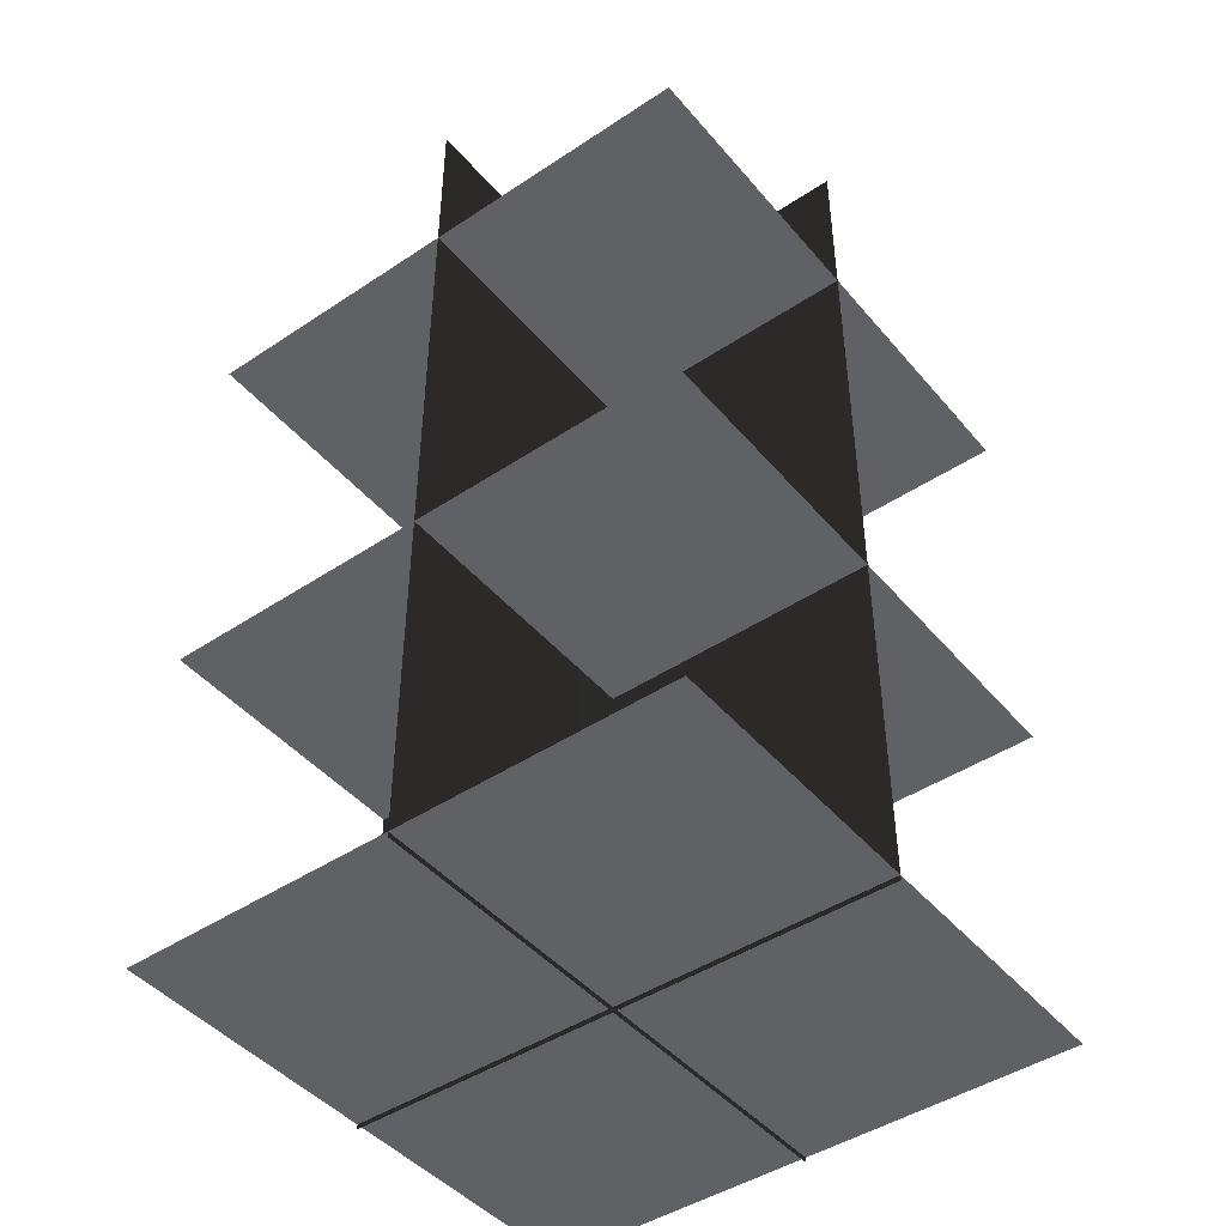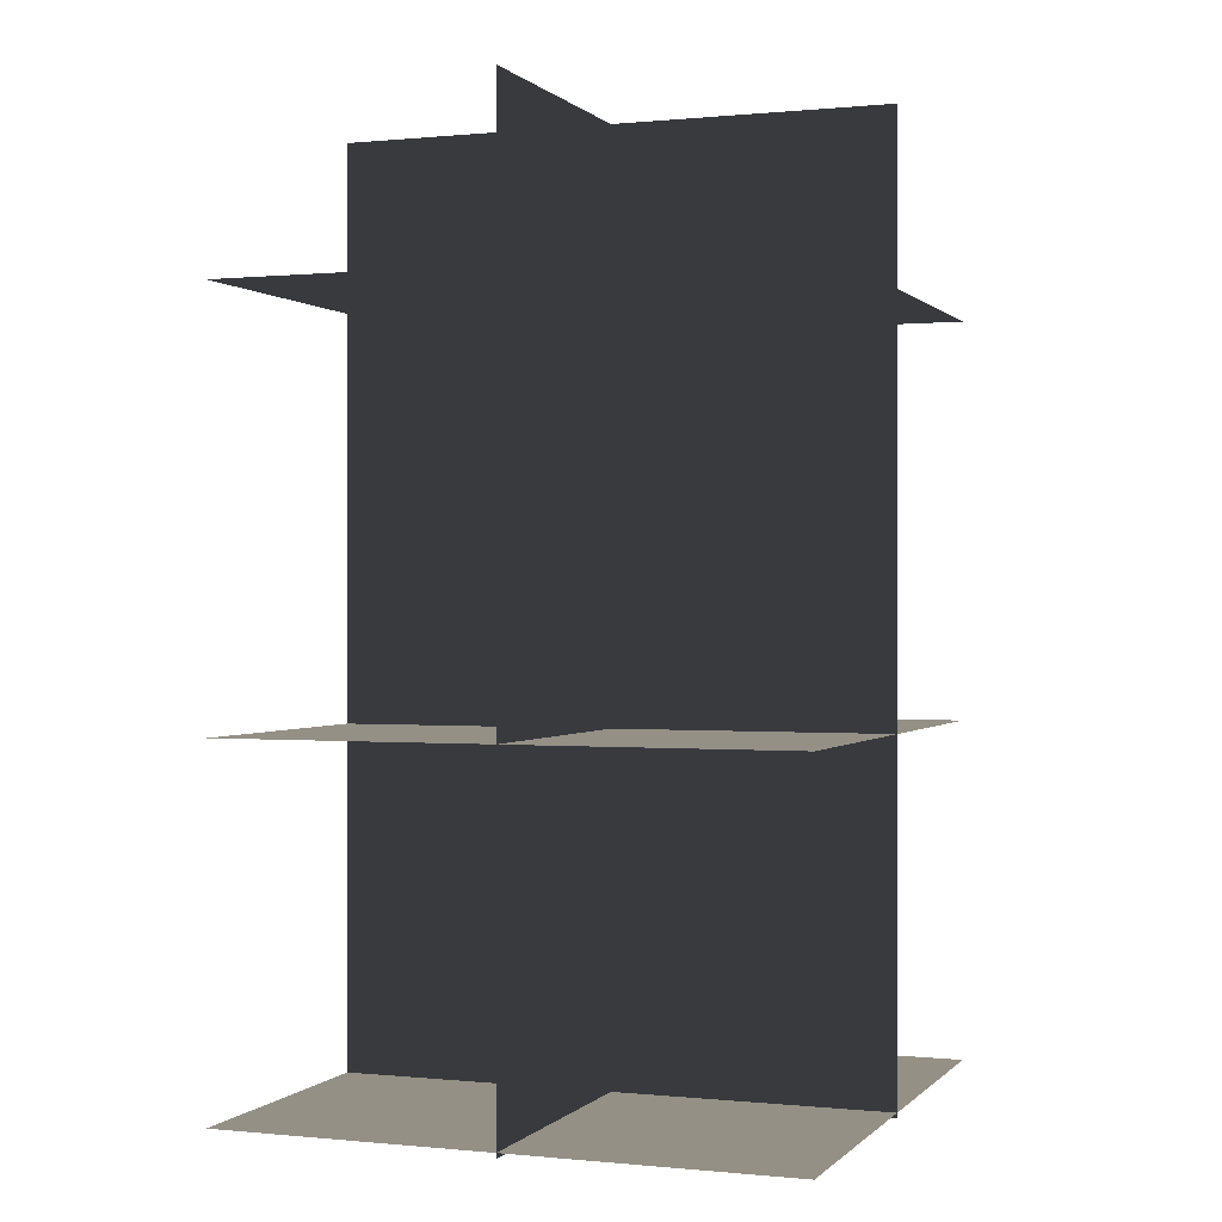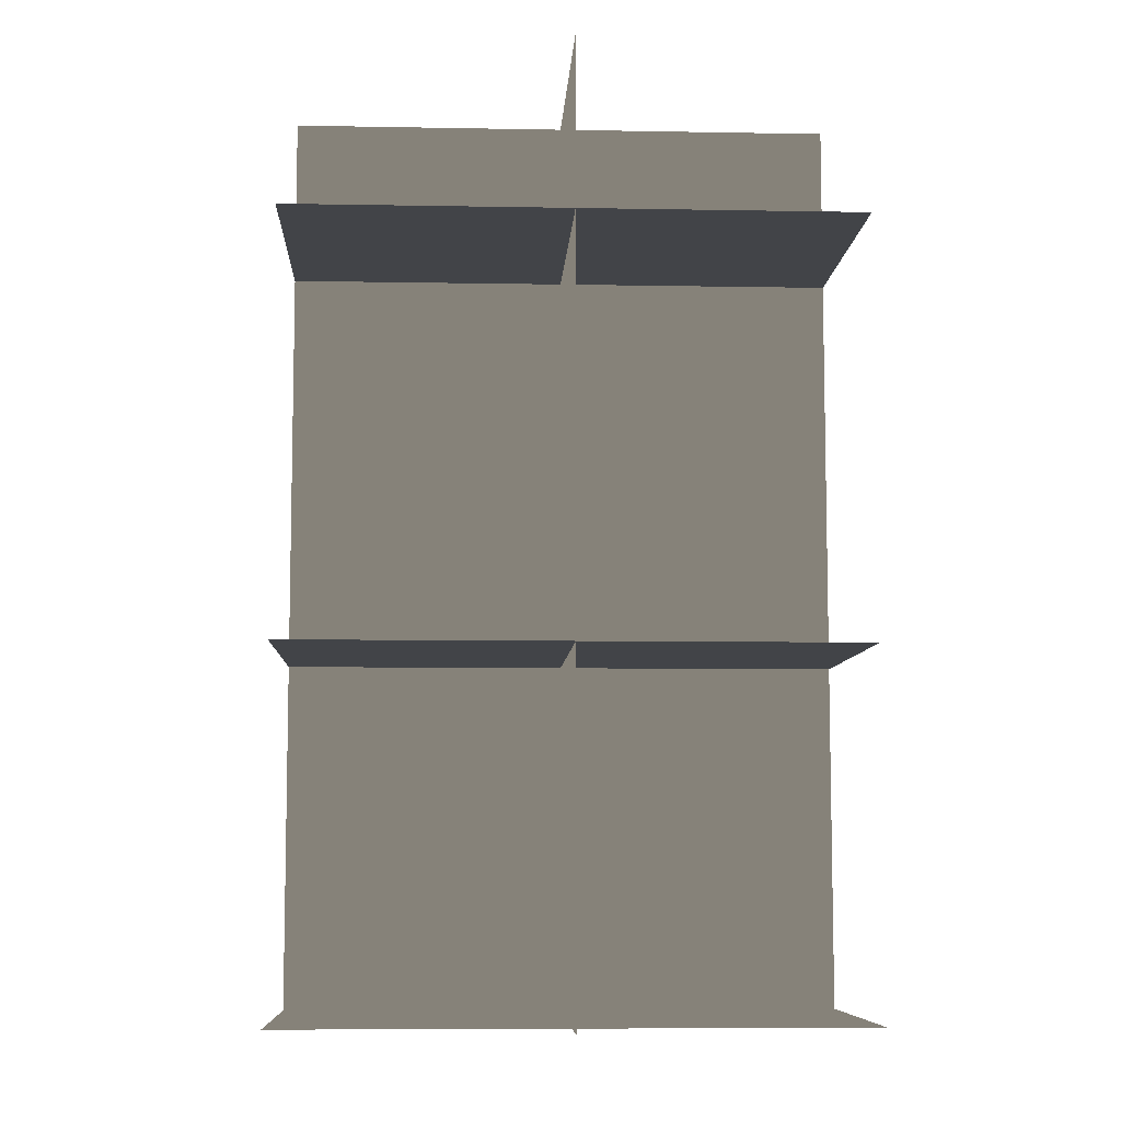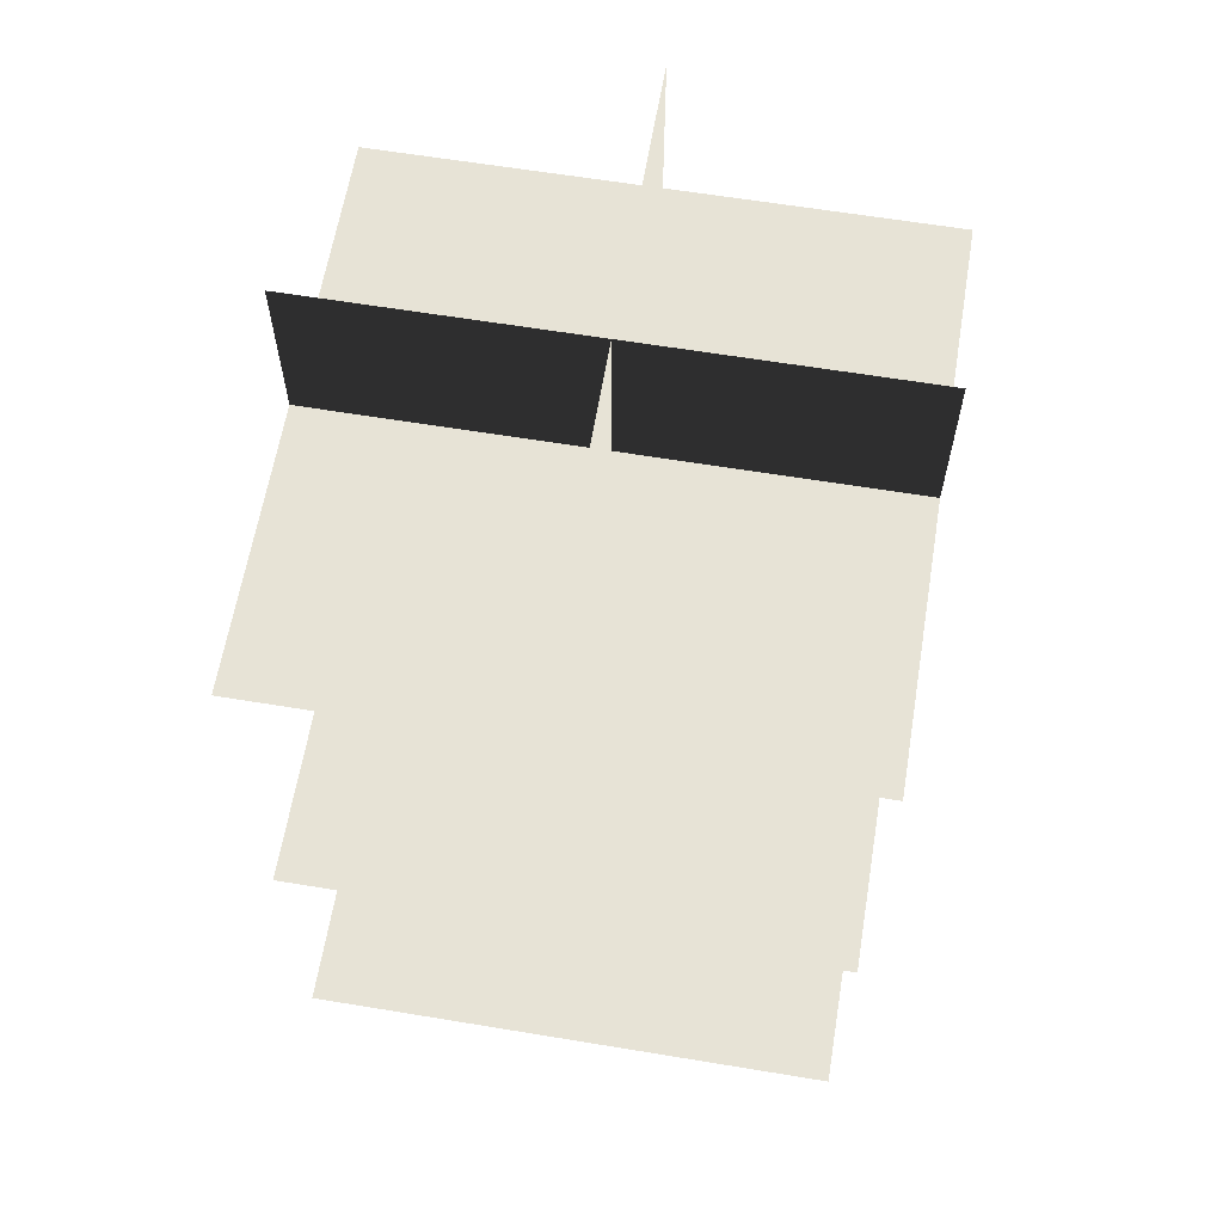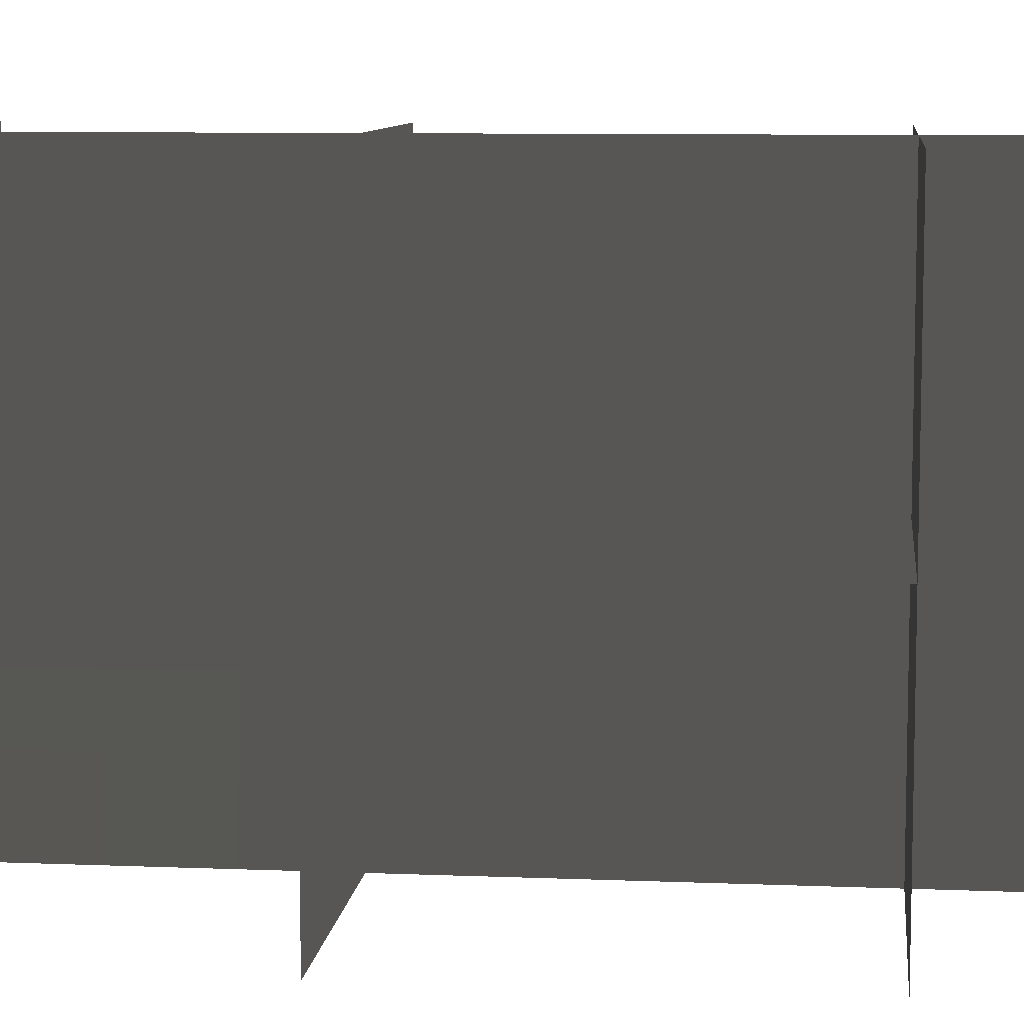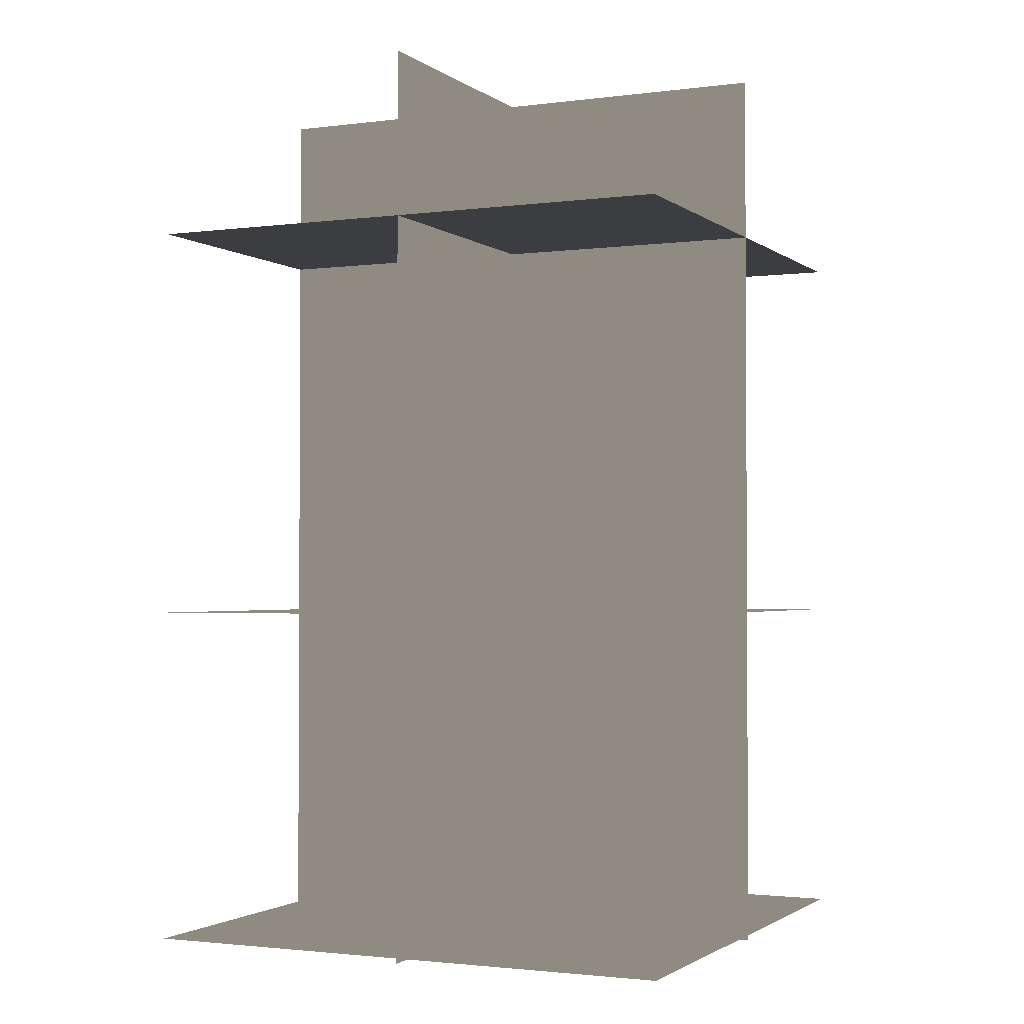
<metadata>
{"format":"obj","ext":"obj","renderer":"f3d","projection":"perspective","resolution":1024,"background":"white","views":[{"elev":-45.3,"azim":37.5,"up":"+Y"},{"elev":0.2,"azim":-159.6,"up":"+Y"},{"elev":-7.8,"azim":87.1,"up":"+Y"},{"elev":62.5,"azim":-80.5,"up":"+Y"},{"elev":8.6,"azim":96.3,"up":"+Z"},{"elev":-1.9,"azim":24.7,"up":"+Y"}]}
</metadata>
<code>
o map
v 0 0.3032 1
v 2 0.3032 1
v 2 3.625 1
v 0 3.625 1
v 0 0.3218 2
v 2 0.3218 2
v 2 0.3218 -0
v 0 0.3218 -0
v 0 3.019 2
v 2 3.019 2
v 2 3.019 0
v 0 3.019 0
v 0 1.563 2
v 2 1.563 2
v 2 1.563 0
v 0 1.563 0
v 1 0.3032 2
v 1 0.3032 0
v 1 3.625 1e-06
v 1 3.625 2
f 2 4 1
f 6 5 8
f 10 12 9
f 14 16 13
f 2 3 4
f 6 8 7
f 10 11 12
f 14 15 16
f 18 20 17
f 18 19 20

</code>
